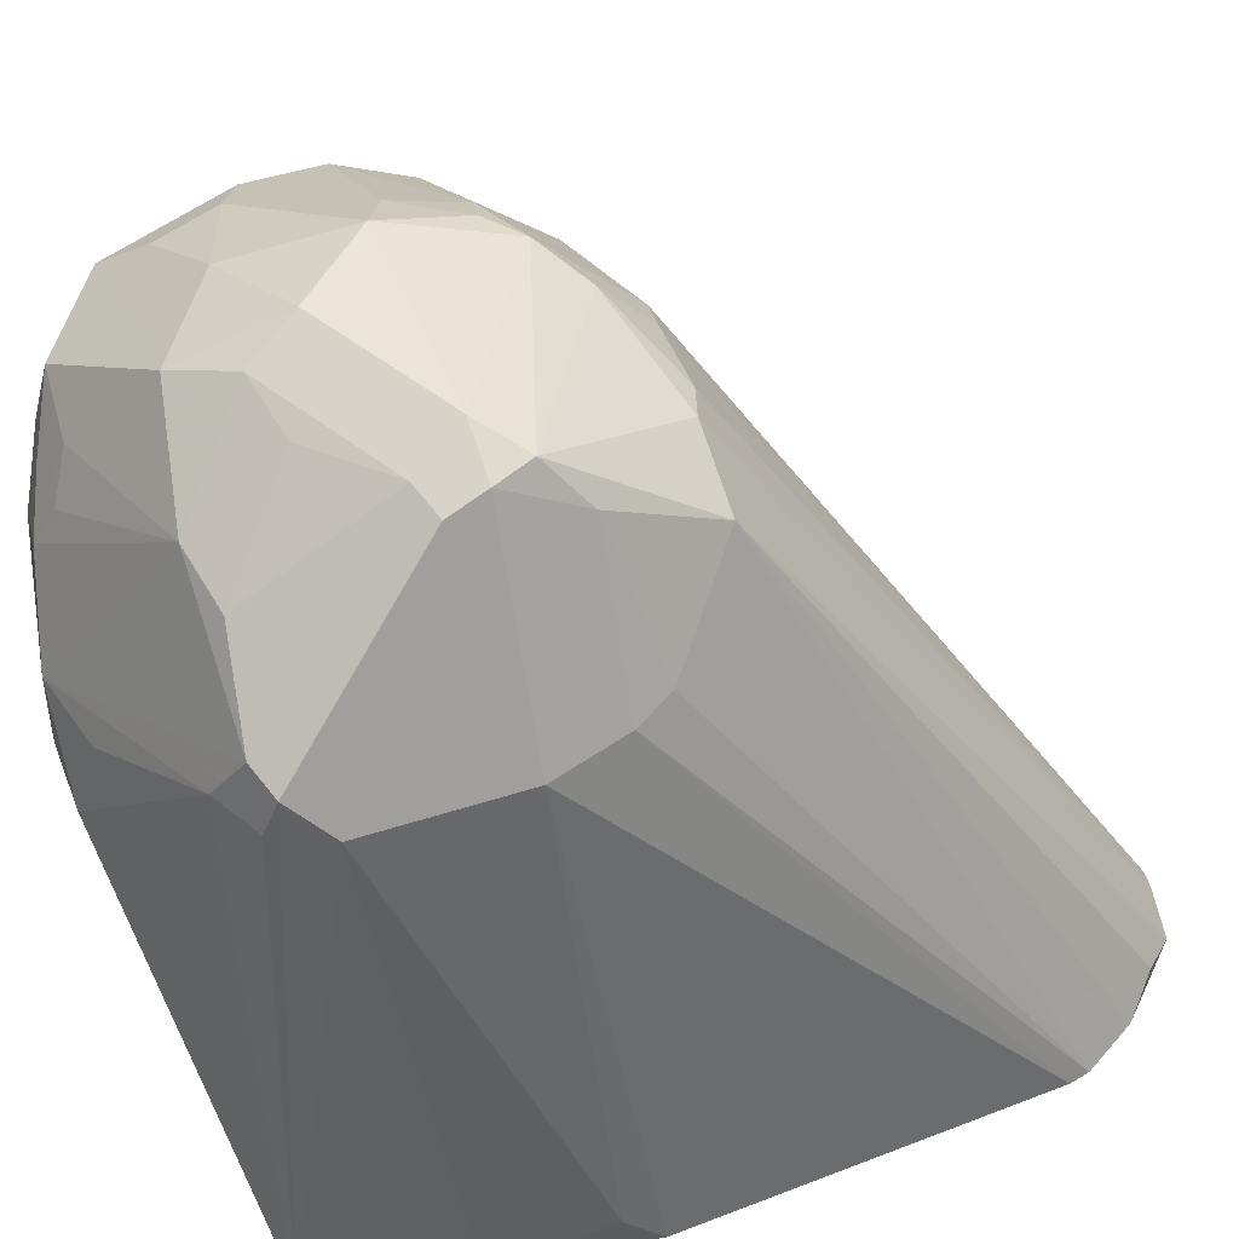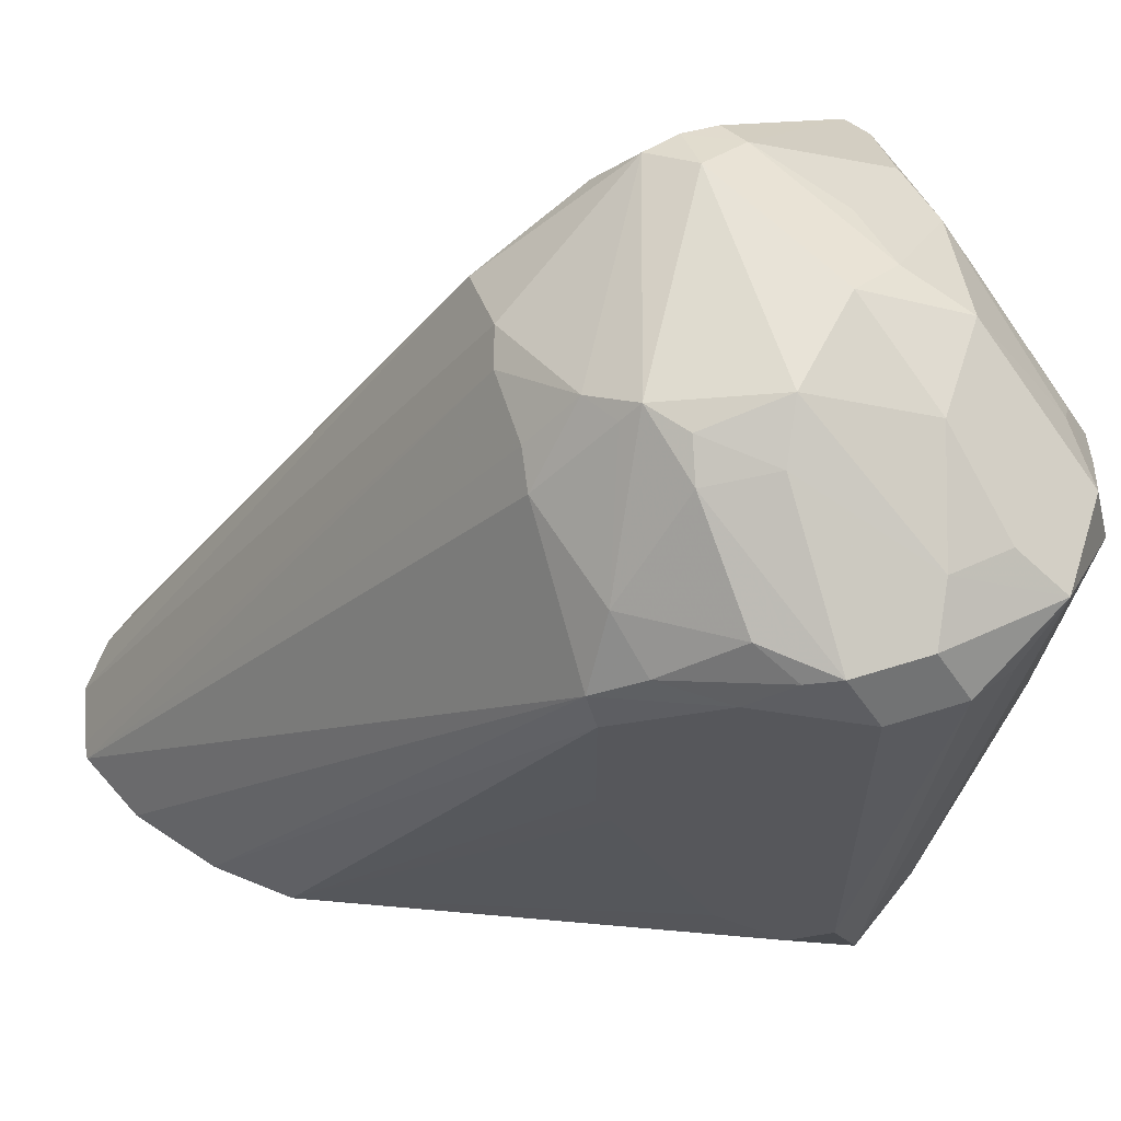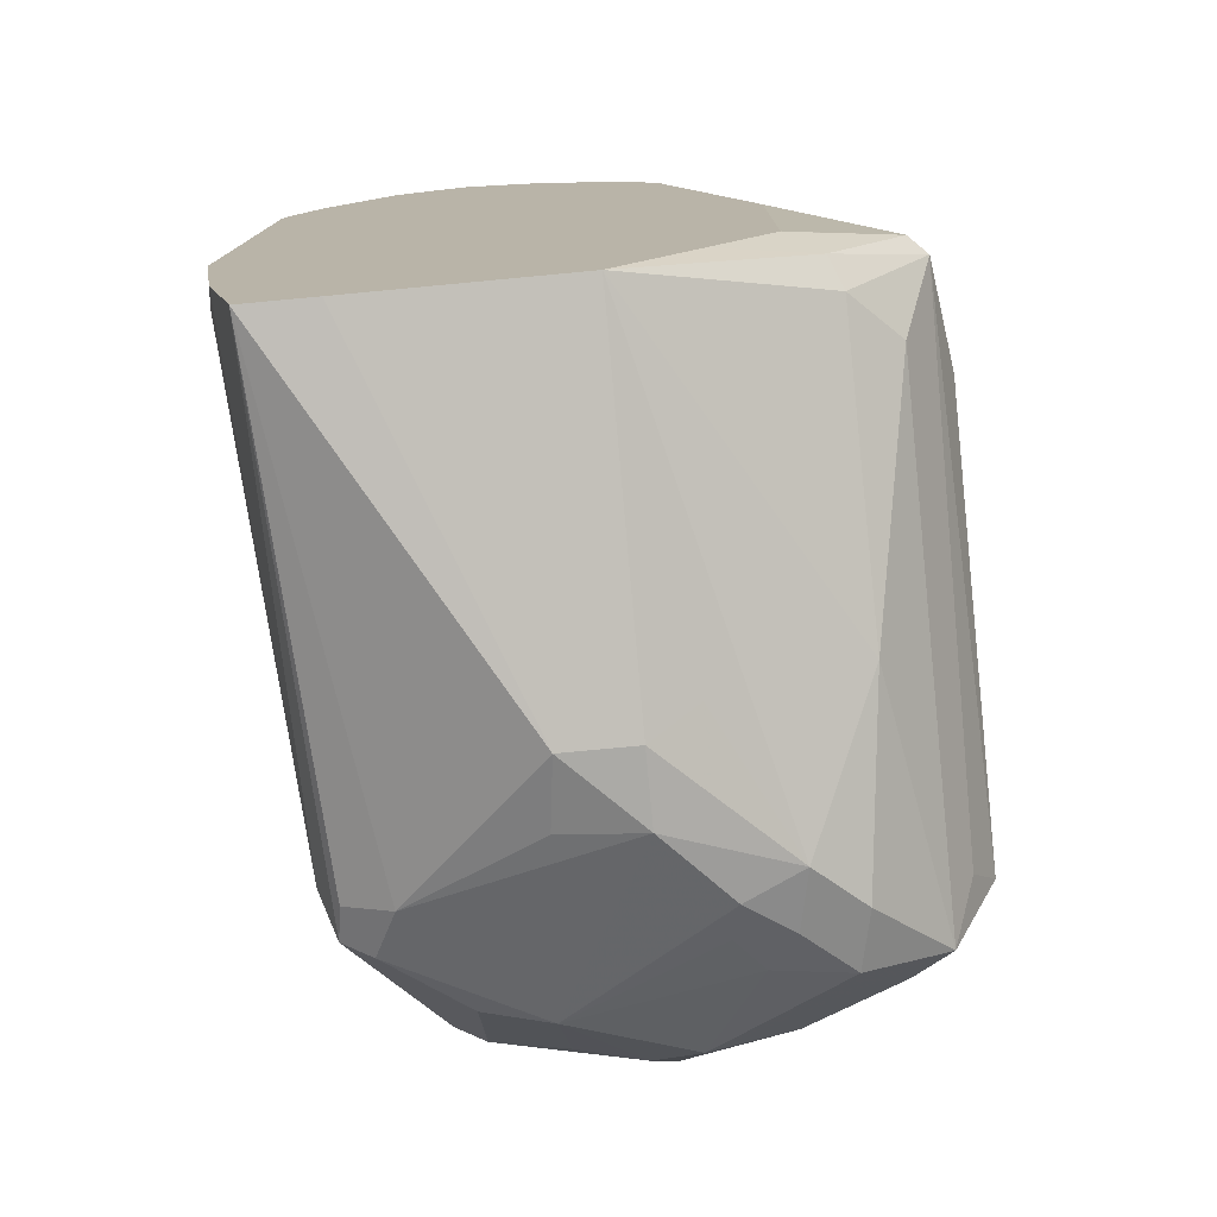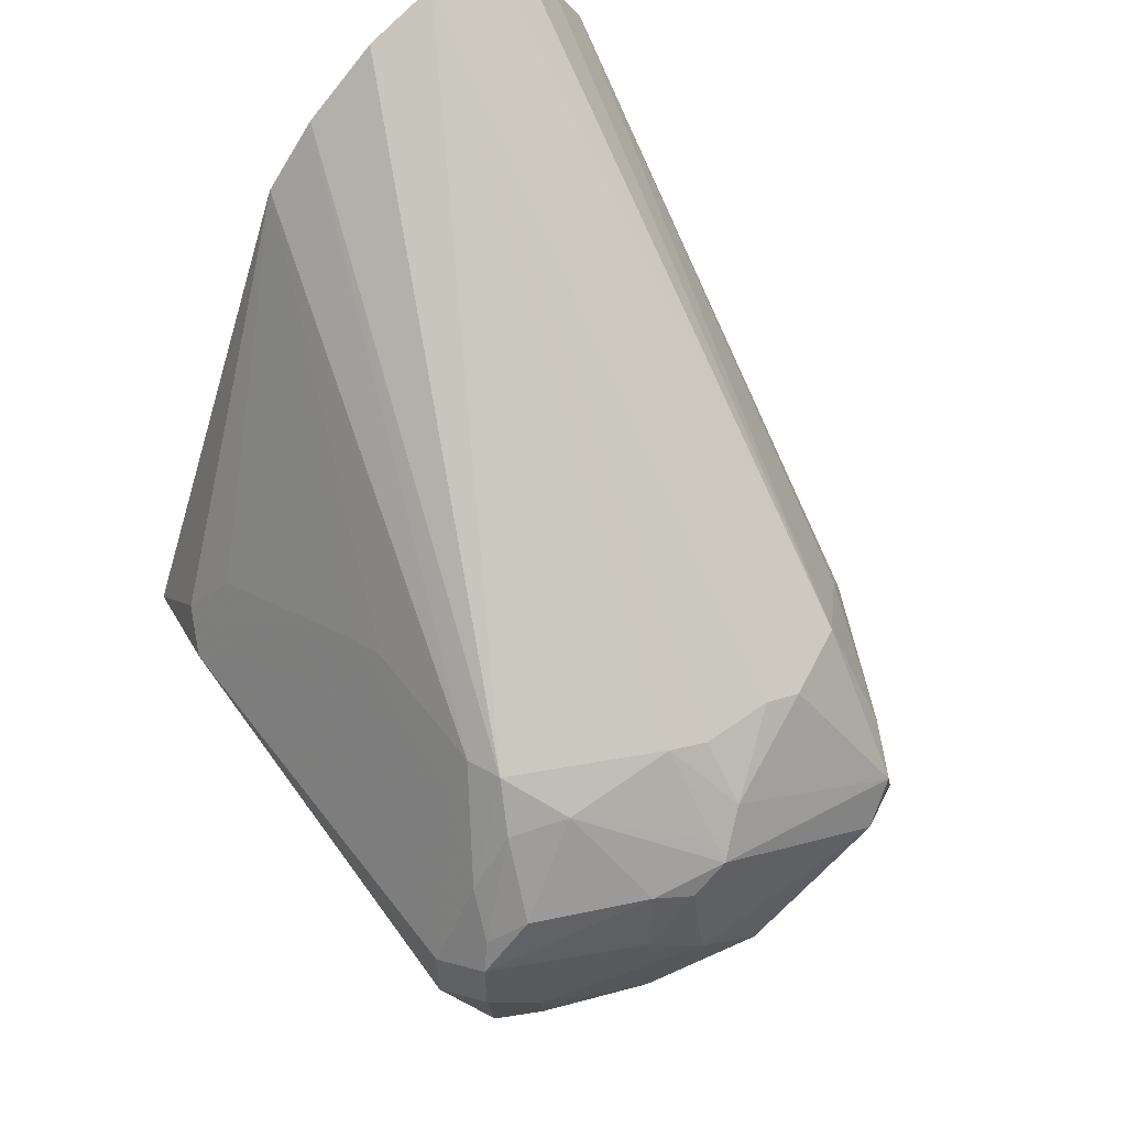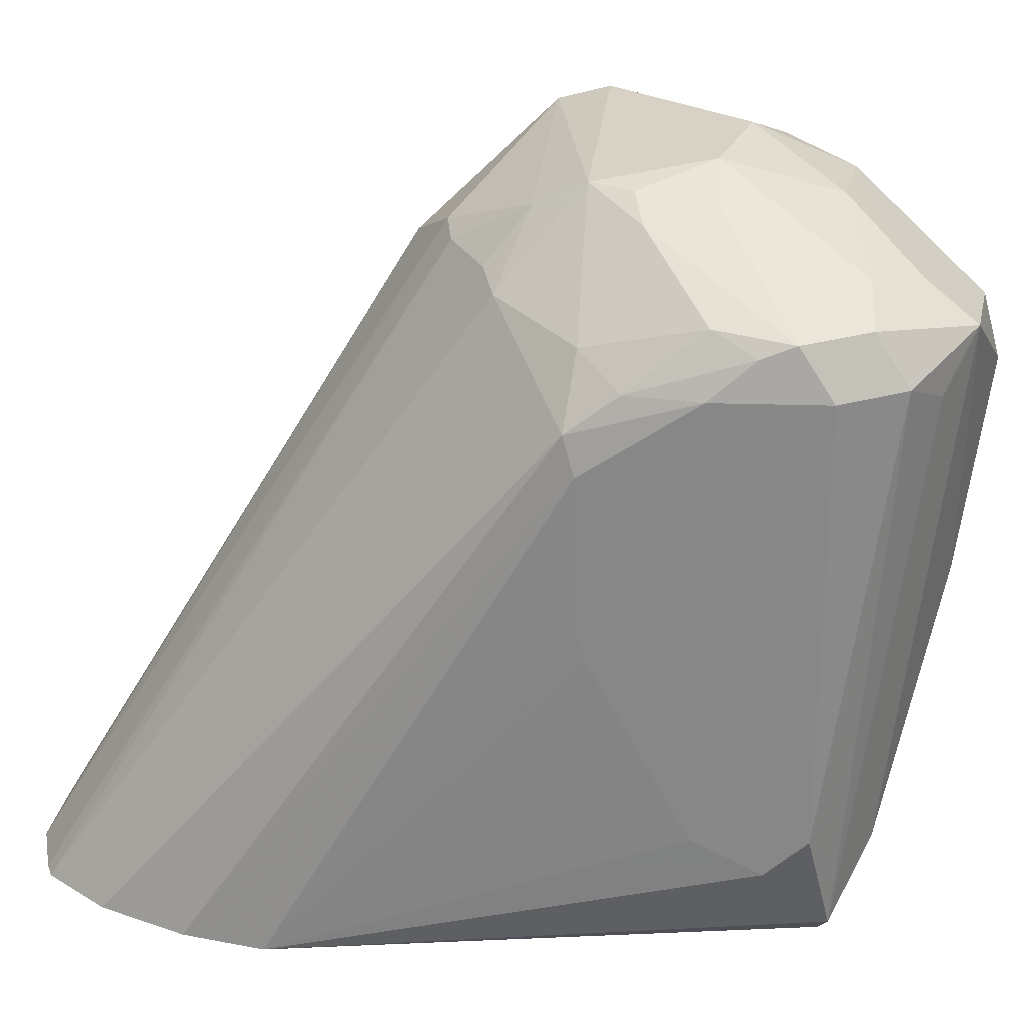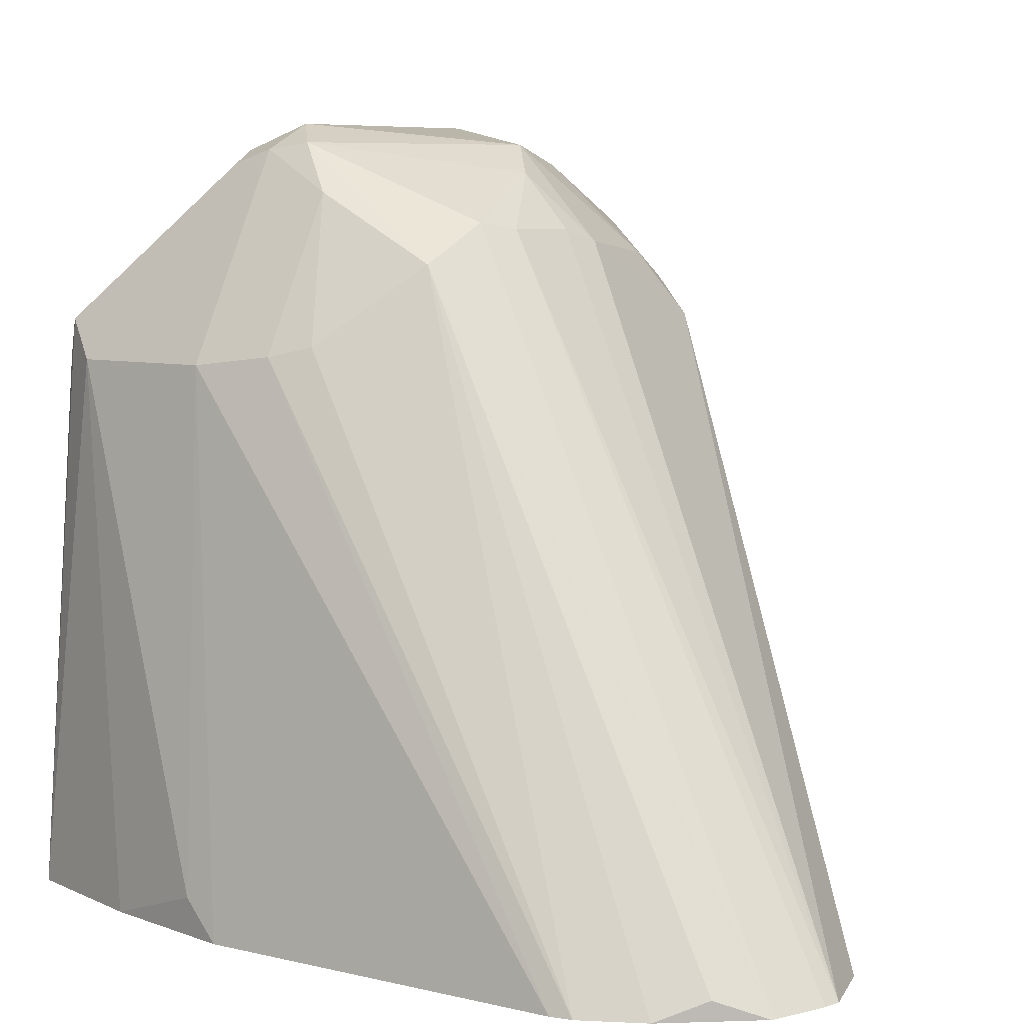
<metadata>
{"format":"obj","ext":"obj","renderer":"f3d","projection":"perspective","resolution":1024,"background":"white","views":[{"elev":45.8,"azim":-110.6,"up":"+Y"},{"elev":62.1,"azim":72.2,"up":"+Y"},{"elev":-75.7,"azim":5.4,"up":"+Z"},{"elev":56.7,"azim":143.1,"up":"+Z"},{"elev":27.2,"azim":66.1,"up":"+Y"},{"elev":6.6,"azim":-50.6,"up":"+Y"}]}
</metadata>
<code>
v -0.6243 0.3121 1.365e-05
v -0.6099 0.3093 0.002892
v -0.5983 0.3035 -0.008663
v -0.6185 0.3006 -0.02312
v -0.6301 0.3064 -0.01154
v -0.659 0.3121 0.01735
v -0.607 0.3121 0.01735
v -0.5723 0.2948 1.365e-05
v -0.5752 0.2919 -0.01444
v -0.5665 0.2833 -0.02312
v -0.5897 0.2948 -0.01734
v -0.5868 0.2803 -0.03757
v -0.6048 0.2775 -0.039
v -0.6474 0.289 -0.0289
v -0.646 0.3035 -0.008663
v -0.6648 0.3064 0.005791
v -0.6706 0.3064 0.01735
v -0.6677 0.3078 0.02602
v -0.6157 0.3078 0.04336
v -0.5954 0.3064 0.02312
v -0.5839 0.3006 0.01157
v -0.607 0.3078 0.03685
v -0.5607 0.289 0.005791
v -0.5781 0.2197 -0.0289
v -0.5839 0.2659 -0.04045
v -0.5636 0.2861 -0.008663
v -0.555 0.2775 1.365e-05
v -0.5607 0.2717 -0.01154
v -0.5593 0.1474 0.008691
v -0.5607 0.1503 0.005791
v -0.5665 0.1619 -0.005764
v -0.5983 0.2688 -0.04335
v -0.6113 0.2688 -0.04335
v -0.6092 0.2601 -0.04768
v -0.6243 0.2428 -0.05203
v -0.6821 0.2717 -0.0289
v -0.6633 0.2861 -0.026
v -0.672 0.3035 0.008691
v -0.6893 0.2688 -0.026
v -0.6937 0.2601 -0.01734
v -0.6937 0.2601 0.01735
v -0.672 0.297 0.0347
v -0.6677 0.2818 0.06069
v -0.6503 0.2905 0.06069
v -0.6243 0.3013 0.05203
v -0.6157 0.3035 0.04771
v -0.5897 0.2833 0.05779
v -0.5983 0.3035 0.03903
v -0.5607 0.289 0.02312
v -0.6241 0.1389 -0.03428
v -0.5954 0.2543 -0.04623
v -0.5781 0.1503 -0.01154
v -0.555 0.2775 0.01735
v -0.555 0.1734 0.01735
v -0.5636 0.1431 0.008691
v -0.581 0.1431 -0.008663
v -0.5593 0.1648 0.02602
v -0.6114 0.1389 0.1236
v -0.6243 0.2255 -0.05203
v -0.6417 0.2255 -0.05203
v -0.6438 0.2428 -0.04768
v -0.6763 0.2601 -0.03467
v -0.6879 0.2601 -0.0289
v -0.6936 0.1389 -0.03389
v -0.7023 0.1389 1.365e-05
v -0.7067 0.1474 0.02602
v -0.7075 0.1389 0.0347
v -0.7023 0.1389 0.1214
v -0.6893 0.2623 0.0347
v -0.685 0.2645 0.04336
v -0.7011 0.1389 0.1262
v -0.6939 0.1389 0.1381
v -0.6933 0.1389 0.1391
v -0.685 0.1431 0.1474
v -0.6767 0.1389 0.1557
v -0.6762 0.1389 0.1559
v -0.6631 0.1389 0.1591
v -0.6417 0.289 0.06357
v -0.6243 0.289 0.06357
v -0.6157 0.2861 0.06502
v -0.5766 0.2775 0.05419
v -0.5723 0.2905 0.03685
v -0.581 0.2688 0.06502
v -0.5636 0.2861 0.03035
v -0.6761 0.1389 -0.03428
v -0.6128 0.2197 -0.04623
v -0.6043 0.1389 -0.01504
v -0.5665 0.2775 0.04048
v -0.5723 0.2601 0.05203
v -0.5723 0.2255 0.05203
v -0.5766 0.2168 0.06069
v -0.5665 0.1734 0.04048
v -0.5891 0.1389 1.365e-05
v -0.5892 0.1389 -0.0003798
v -0.5897 0.1389 0.05199
v -0.5781 0.2255 0.06357
v -0.5781 0.2601 0.06357
v -0.6241 0.1389 0.1384
v -0.685 0.1389 0.1474
v -0.659 0.1389 0.1595
v -0.6417 0.1389 0.1521
f 50 59 86
f 50 60 59
f 50 85 60
f 49 84 53
f 47 83 81
f 48 82 49
f 50 86 51
f 47 80 83
f 49 82 84
f 50 52 56
f 50 77 76
f 50 87 94
f 50 94 93
f 50 93 95
f 50 95 58
f 50 58 98
f 50 98 101
f 50 100 77
f 47 82 48
f 50 76 75
f 50 56 87
f 47 81 82
f 41 66 67
f 45 80 46
f 40 64 65
f 40 65 66
f 40 66 41
f 50 75 99
f 41 67 68
f 41 68 69
f 41 69 42
f 42 69 70
f 42 70 43
f 43 70 71
f 43 71 72
f 43 72 73
f 43 73 74
f 43 74 75
f 43 75 76
f 43 76 44
f 44 76 77
f 44 77 78
f 44 78 45
f 45 78 79
f 45 79 80
f 46 80 47
f 50 99 73
f 57 92 58
f 50 72 71
f 62 64 63
f 65 67 66
f 68 71 69
f 69 71 70
f 73 99 74
f 74 99 75
f 77 100 78
f 78 100 79
f 79 100 80
f 80 100 83
f 81 88 84
f 81 84 82
f 81 83 88
f 83 100 101
f 83 101 98
f 83 98 97
f 83 97 88
f 88 97 89
f 89 91 90
f 89 97 91
f 91 97 96
f 60 62 61
f 60 64 62
f 60 85 64
f 58 97 98
f 50 71 68
f 50 68 67
f 50 67 65
f 50 65 64
f 50 64 85
f 51 86 59
f 53 84 88
f 53 88 89
f 53 89 90
f 53 90 54
f 50 73 72
f 54 90 91
f 54 92 57
f 55 93 94
f 55 94 56
f 55 58 95
f 55 95 93
f 56 94 87
f 39 64 40
f 58 92 91
f 58 91 96
f 58 96 97
f 54 91 92
f 39 63 64
f 50 101 100
f 36 62 63
f 7 21 8
f 7 19 22
f 7 22 20
f 8 21 49
f 8 49 23
f 8 23 10
f 8 10 9
f 10 24 25
f 10 25 12
f 10 23 26
f 10 26 27
f 10 27 28
f 10 28 29
f 10 29 30
f 10 30 31
f 10 31 24
f 12 25 32
f 12 32 33
f 12 33 13
f 13 33 14
f 14 33 34
f 7 20 21
f 14 34 35
f 6 16 17
f 6 18 19
f 38 39 40
f 1 2 3
f 1 3 4
f 1 4 5
f 1 5 16
f 1 16 6
f 1 6 7
f 1 7 2
f 2 7 3
f 3 7 8
f 3 8 9
f 3 9 10
f 3 10 11
f 3 11 4
f 4 11 10
f 4 10 12
f 4 12 13
f 4 14 5
f 5 15 16
f 5 14 15
f 6 17 18
f 6 19 7
f 14 35 36
f 4 13 14
f 14 37 15
f 24 52 50
f 25 51 32
f 27 53 54
f 27 54 29
f 27 29 28
f 29 55 56
f 29 56 52
f 29 52 30
f 29 54 57
f 29 57 58
f 29 58 55
f 32 51 34
f 32 34 33
f 34 51 35
f 35 51 59
f 35 59 60
f 35 60 61
f 35 61 62
f 35 62 36
f 14 36 37
f 36 63 39
f 24 31 52
f 24 51 25
f 30 52 31
f 23 53 27
f 15 37 16
f 16 38 17
f 24 50 51
f 16 37 36
f 16 36 39
f 16 39 38
f 17 38 40
f 17 41 42
f 17 42 18
f 18 42 43
f 18 43 44
f 17 40 41
f 18 45 19
f 23 49 53
f 19 45 46
f 19 46 47
f 19 47 48
f 19 48 22
f 20 49 21
f 20 22 48
f 23 27 26
f 18 44 45
f 20 48 49

</code>
